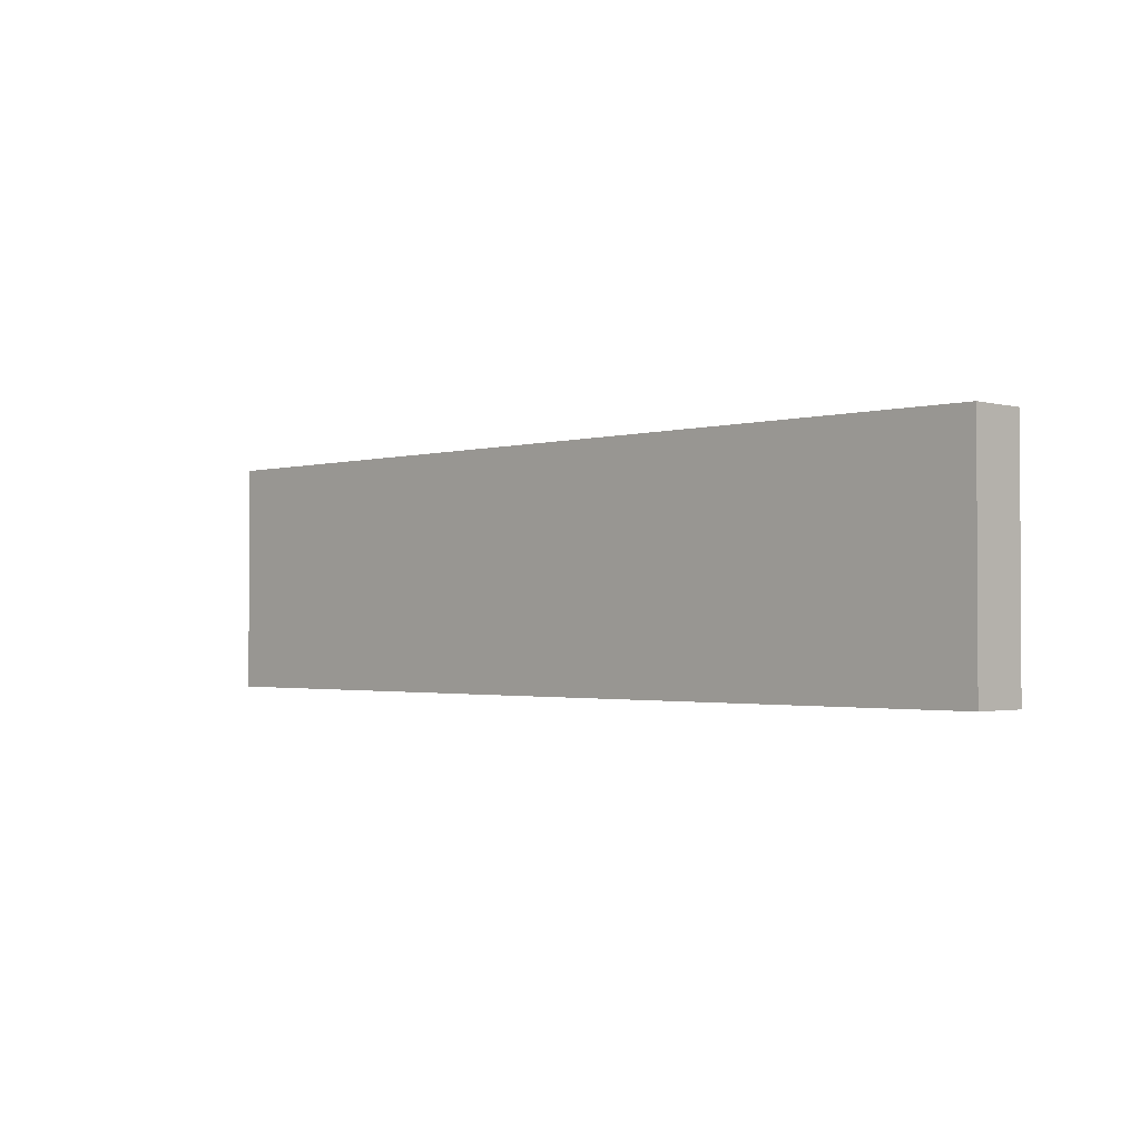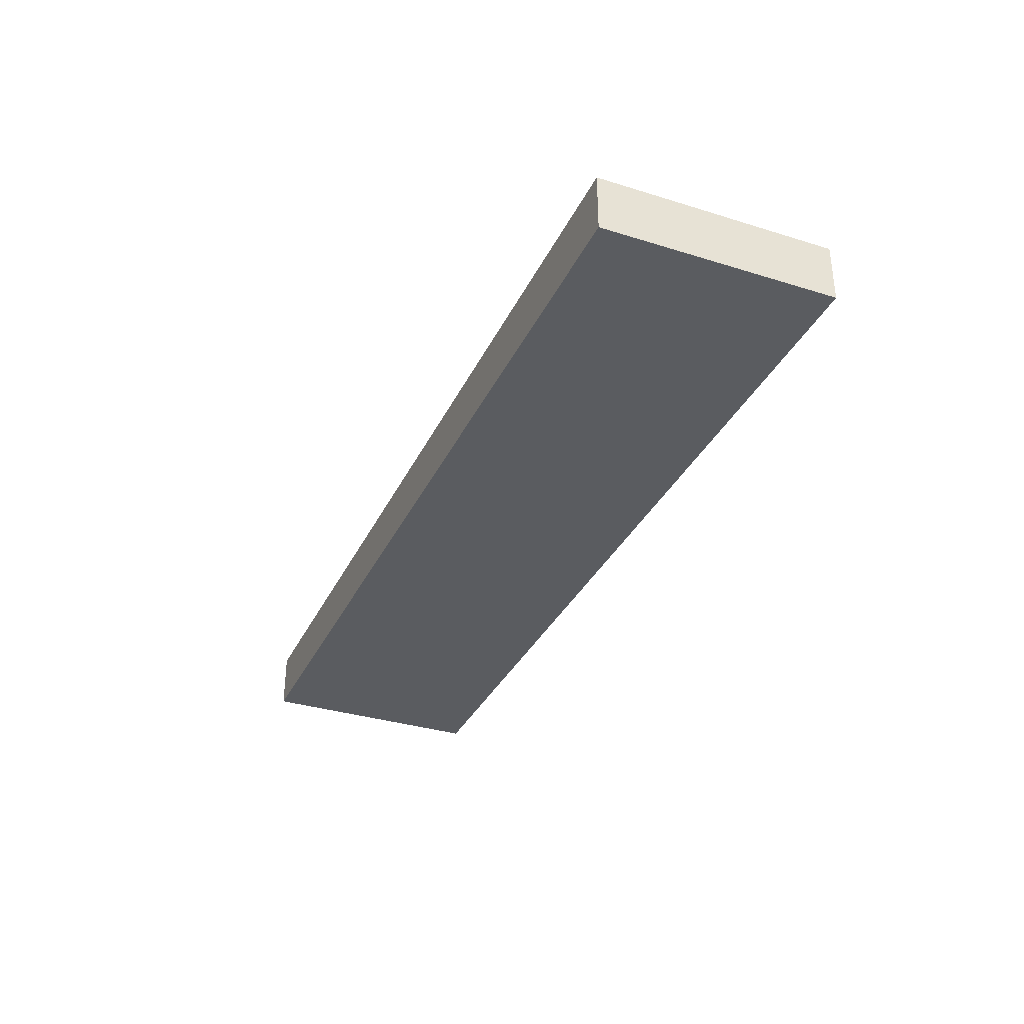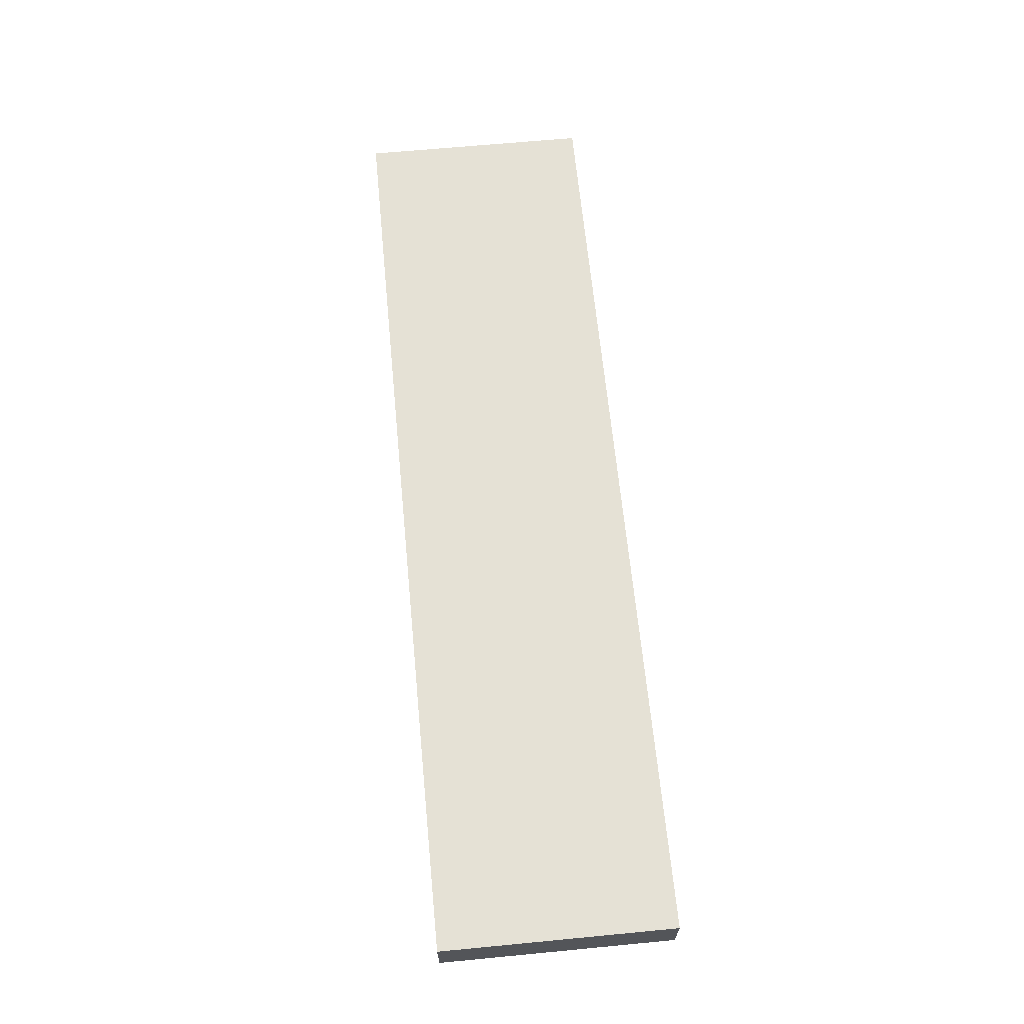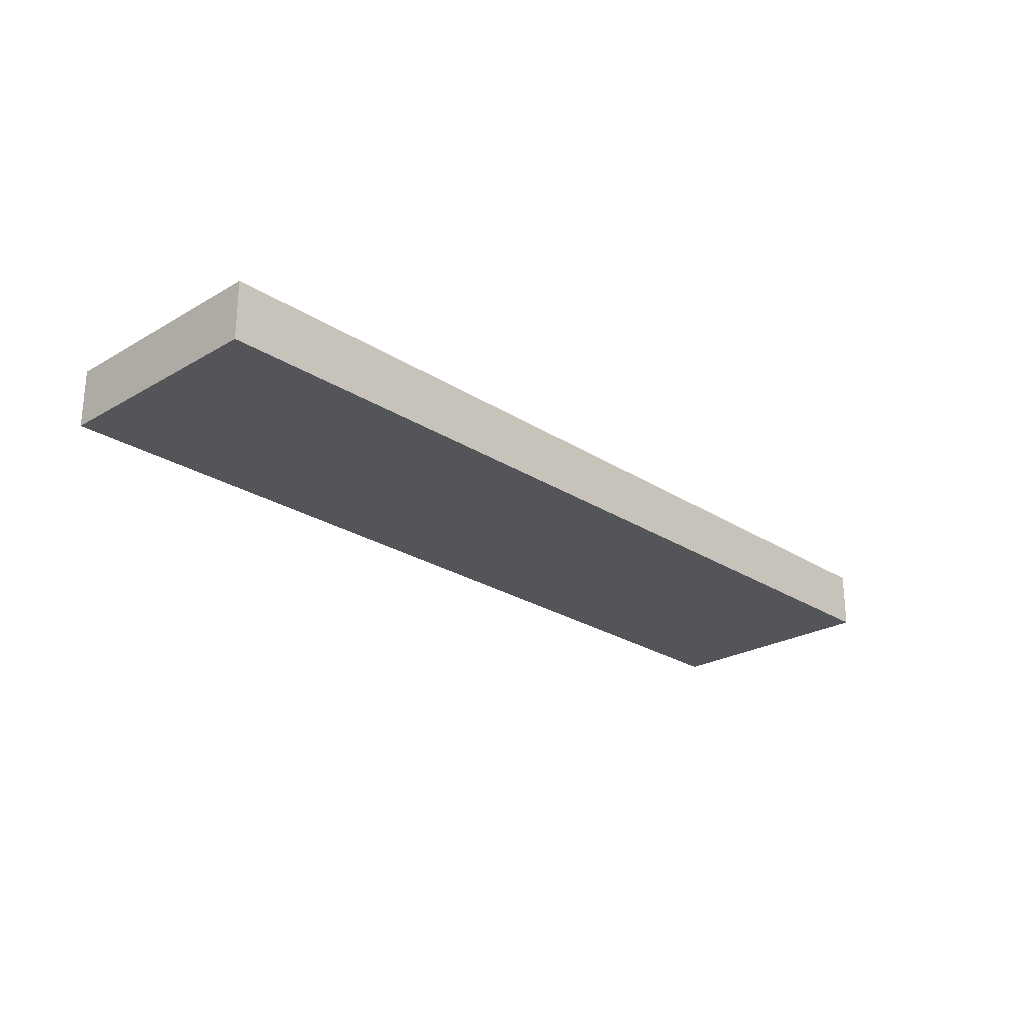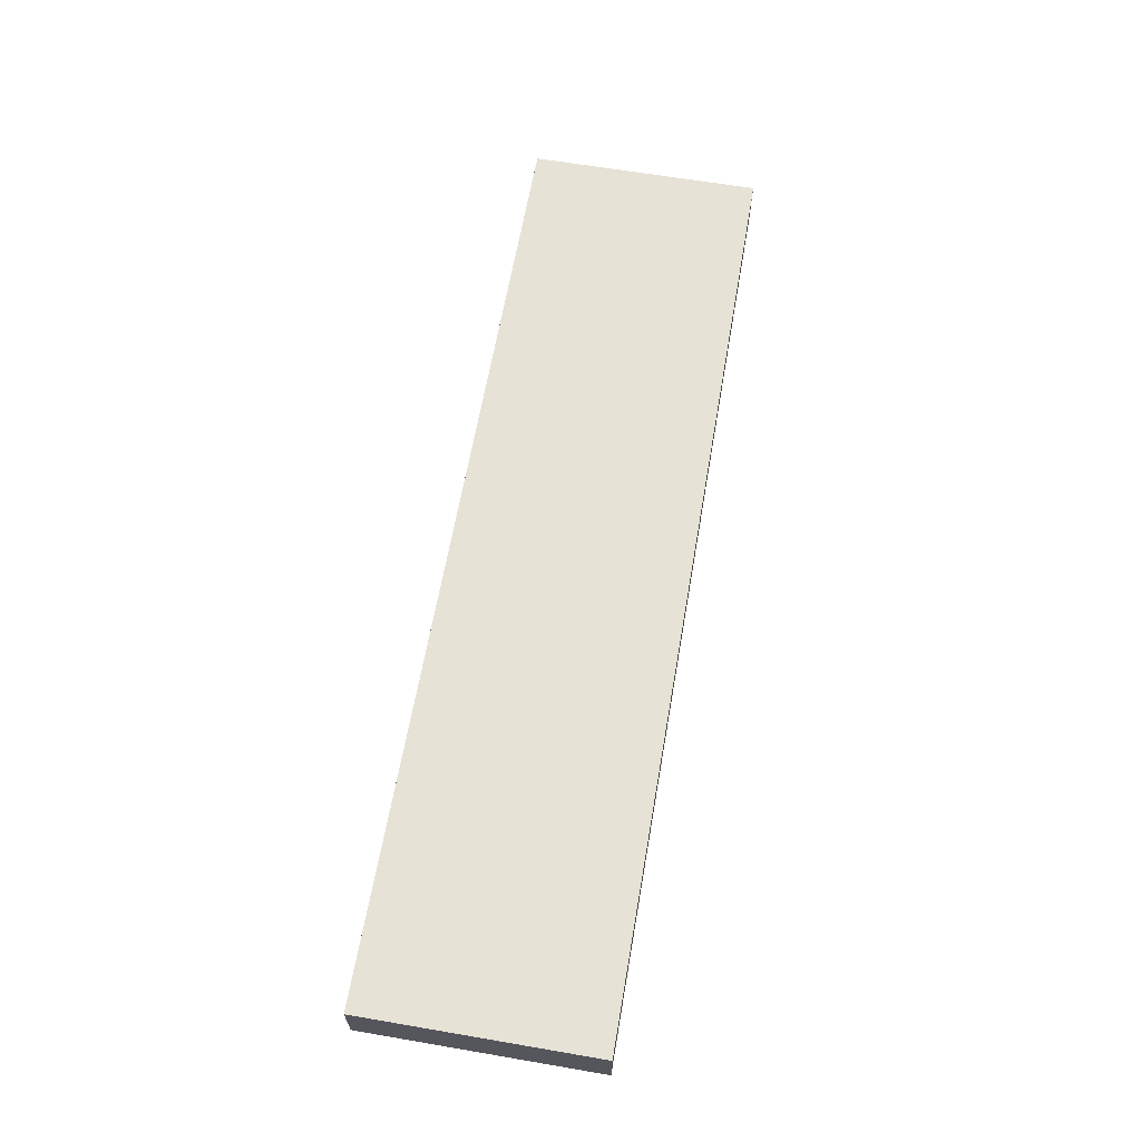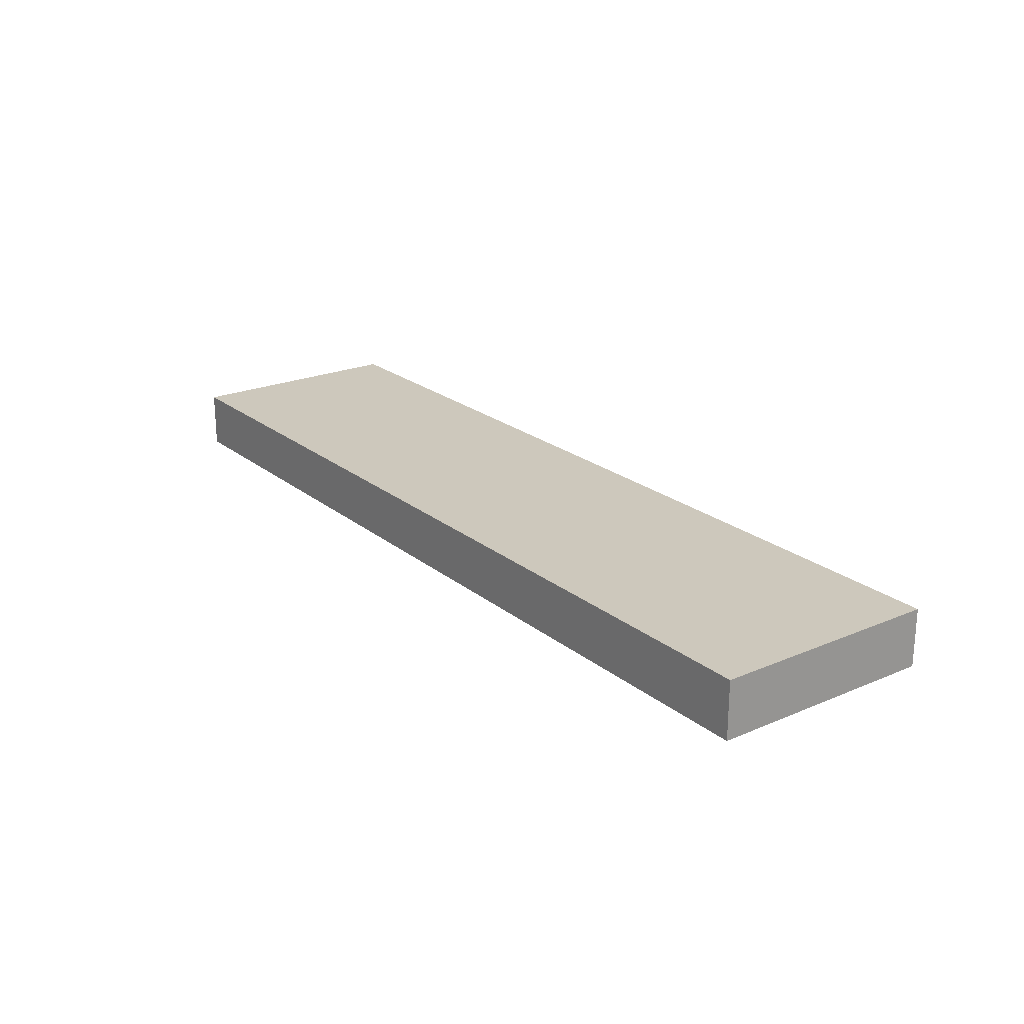
<metadata>
{"format":"obj","ext":"obj","renderer":"f3d","projection":"perspective","resolution":1024,"background":"white","views":[{"elev":-1.7,"azim":-134.4,"up":"+Y"},{"elev":-33.9,"azim":67.2,"up":"+Z"},{"elev":65.1,"azim":84.5,"up":"+Z"},{"elev":-24.7,"azim":133.6,"up":"+Z"},{"elev":63.4,"azim":99.8,"up":"+Z"},{"elev":22.2,"azim":-126.4,"up":"+Z"}]}
</metadata>
<code>
v -400 -100 25
v 400 -100 25
v -400 100 25
v 400 100 25
v -400 100 -25
v 400 100 -25
v -400 -100 -25
v 400 -100 -25
f 5 7 1 3
f 6 8 7 5
f 1 7 8 2
f 2 4 3 1
f 2 8 6 4
f 5 3 4 6

</code>
